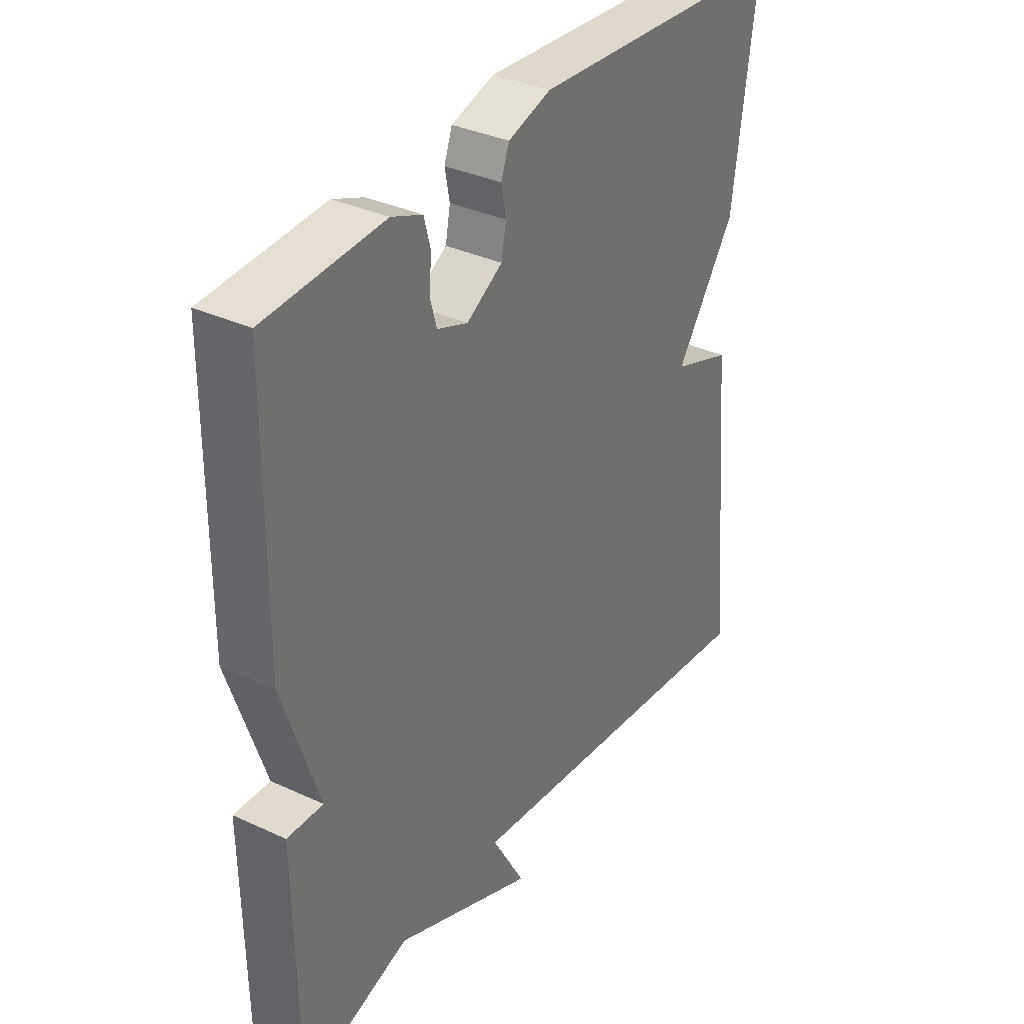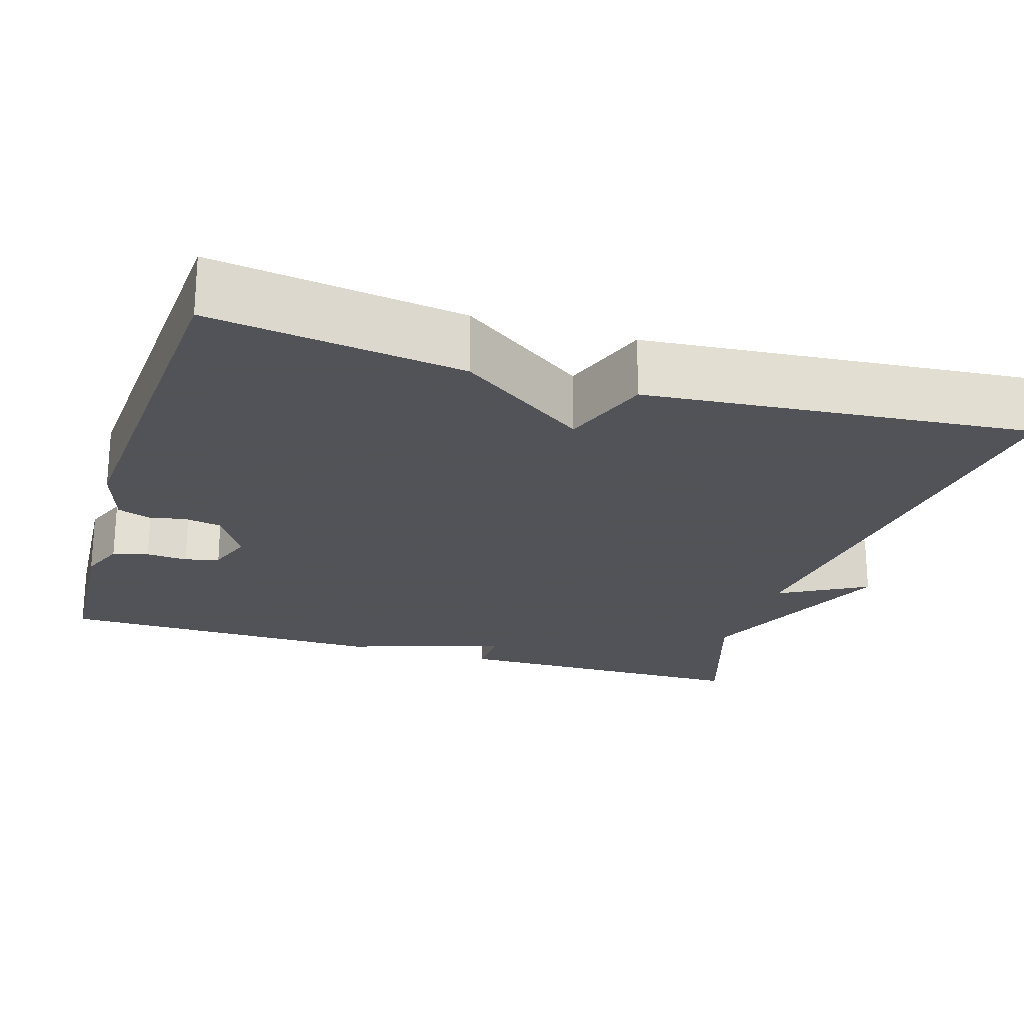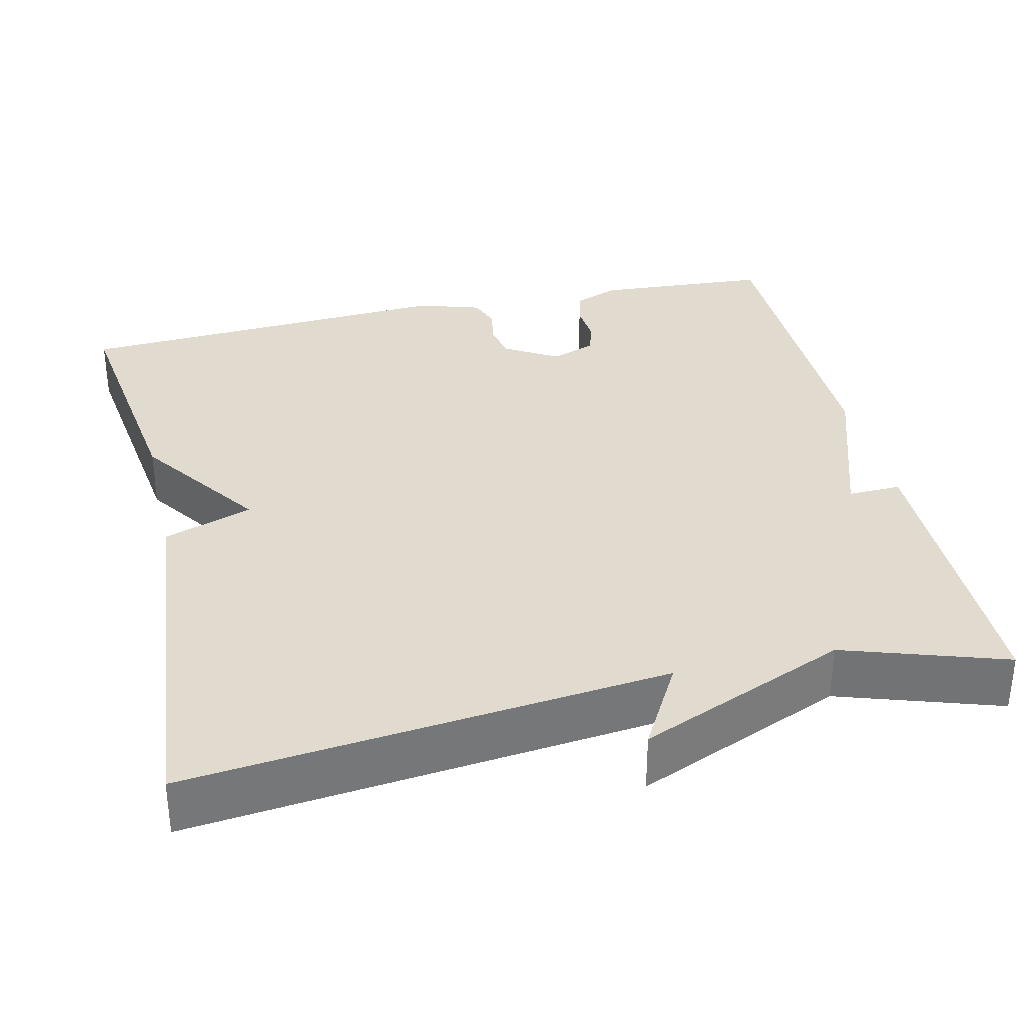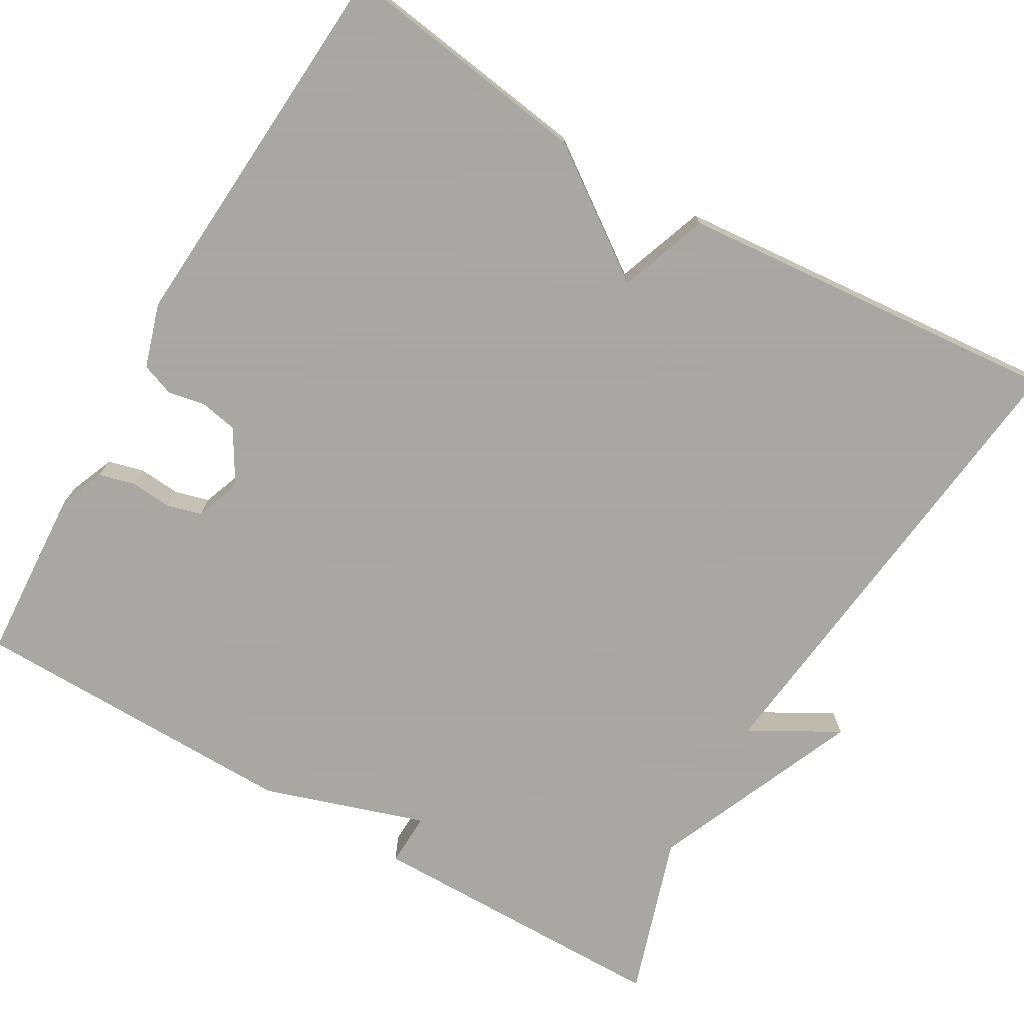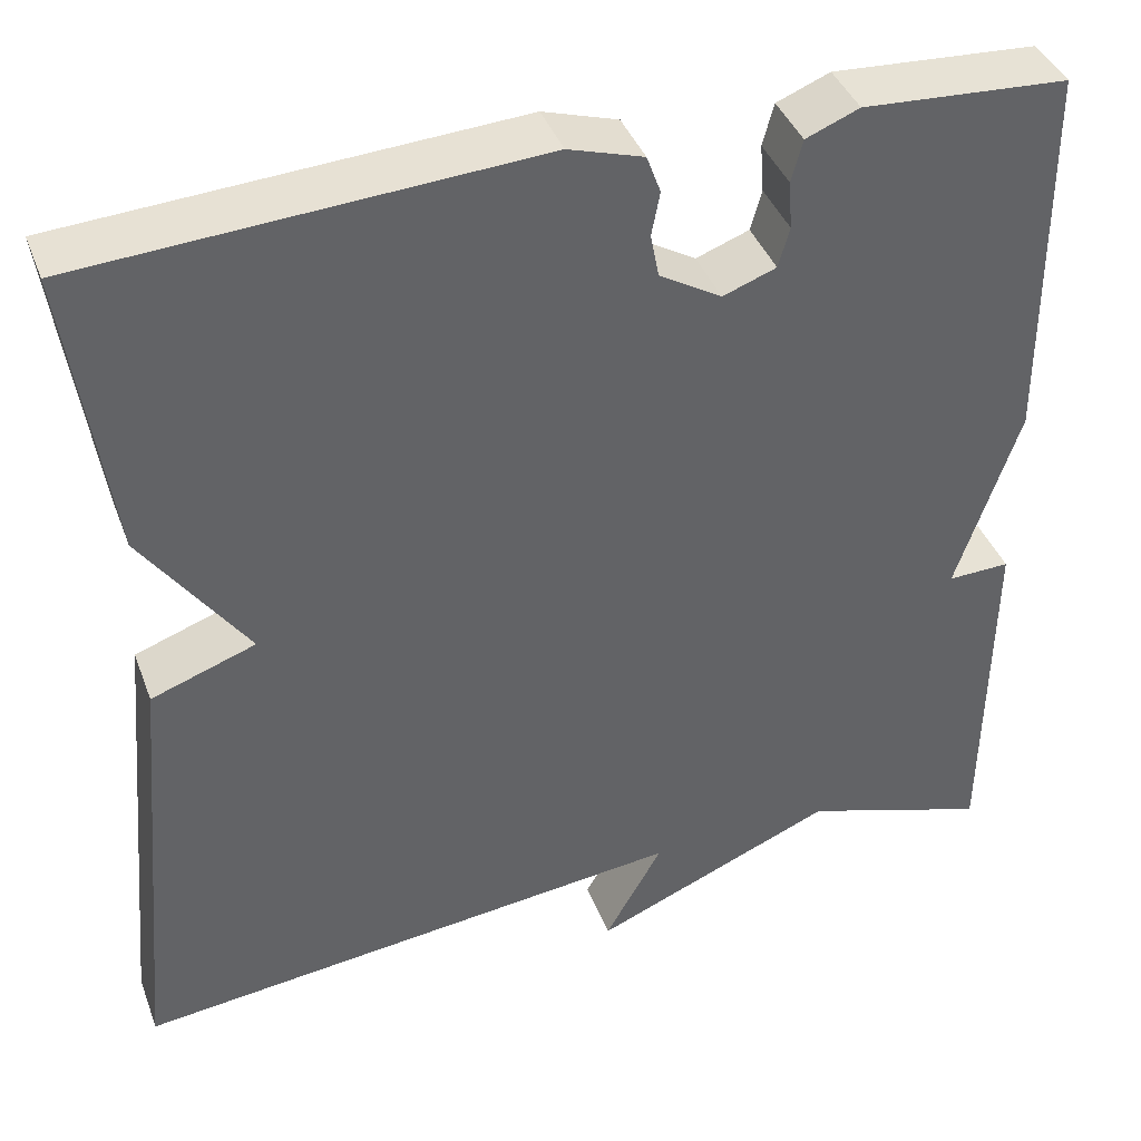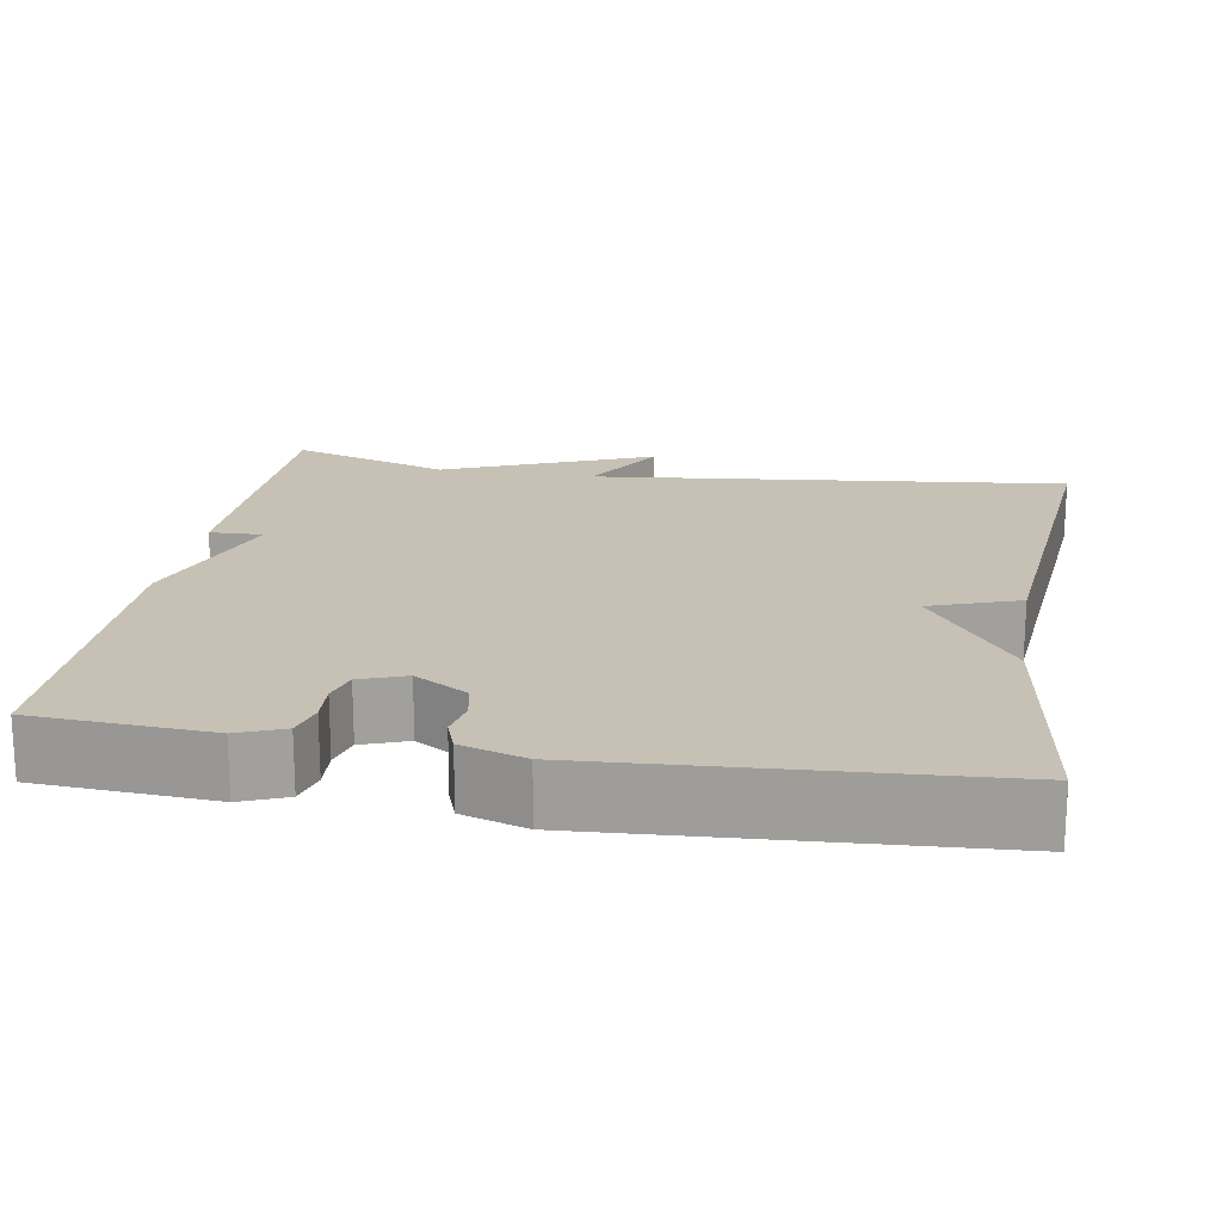
<metadata>
{"format":"obj","ext":"obj","renderer":"f3d","projection":"perspective","resolution":1024,"background":"white","views":[{"elev":34.7,"azim":-58.1,"up":"+Z"},{"elev":-22.5,"azim":72.8,"up":"+Y"},{"elev":33.5,"azim":167.1,"up":"+Y"},{"elev":-74.4,"azim":59.7,"up":"+Y"},{"elev":40.5,"azim":160.3,"up":"+Z"},{"elev":18.5,"azim":9.6,"up":"+Y"}]}
</metadata>
<code>
v 0.5 0.07 -0.5
v -0.098 0.07 -0.434
v -0.036 0.07 -0.544
v -0.298 0.07 -0.434
v -0.5 0.07 -0.5
v -0.504 0.07 -0.114
v -0.437 0.07 -0.116
v -0.504 0.07 0.086
v -0.5 0.07 0.5
v -0.28 0.07 0.514
v -0.223 0.07 0.491
v -0.211 0.07 0.446
v -0.215 0.07 0.394
v -0.203 0.07 0.351
v -0.146 0.07 0.33
v -0.079 0.07 0.37
v -0.07 0.07 0.417
v -0.079 0.07 0.464
v -0.064 0.07 0.505
v 0.016 0.07 0.53
v 0.5 0.07 0.5
v 0.456 0.07 0.184
v 0.344 0.07 0.024
v 0.456 0.07 -0.016
v 0.5 0 -0.5
v -0.098 0 -0.434
v -0.036 0 -0.544
v -0.298 0 -0.434
v -0.5 0 -0.5
v -0.504 0 -0.114
v -0.437 0 -0.116
v -0.504 0 0.086
v -0.5 0 0.5
v -0.28 0 0.514
v -0.223 0 0.491
v -0.211 0 0.446
v -0.215 0 0.394
v -0.203 0 0.351
v -0.146 0 0.33
v -0.079 0 0.37
v -0.07 0 0.417
v -0.079 0 0.464
v -0.064 0 0.505
v 0.016 0 0.53
v 0.5 0 0.5
v 0.456 0 0.184
v 0.344 0 0.024
v 0.456 0 -0.016
f 23 24 1 2
f 21 22 23
f 20 21 23
f 19 20 23
f 18 19 23
f 17 18 23
f 16 17 23 2
f 15 16 2
f 14 15 2
f 13 14 2
f 11 12 13
f 10 11 13
f 9 10 13
f 8 9 13
f 7 8 13
f 7 13 2
f 4 5 6 7
f 2 3 4 7
f 26 25 48 47
f 47 46 45
f 47 45 44
f 47 44 43
f 47 43 42
f 47 42 41
f 26 47 41 40
f 26 40 39
f 26 39 38
f 26 38 37
f 37 36 35
f 37 35 34
f 37 34 33
f 37 33 32
f 37 32 31
f 26 37 31
f 31 30 29 28
f 31 28 27 26
f 1 25 26 2
f 2 26 27 3
f 3 27 28 4
f 4 28 29 5
f 5 29 30 6
f 6 30 31 7
f 7 31 32 8
f 8 32 33 9
f 9 33 34 10
f 10 34 35 11
f 11 35 36 12
f 12 36 37 13
f 13 37 38 14
f 14 38 39 15
f 15 39 40 16
f 16 40 41 17
f 17 41 42 18
f 18 42 43 19
f 19 43 44 20
f 20 44 45 21
f 21 45 46 22
f 22 46 47 23
f 23 47 48 24
f 24 48 25 1

</code>
